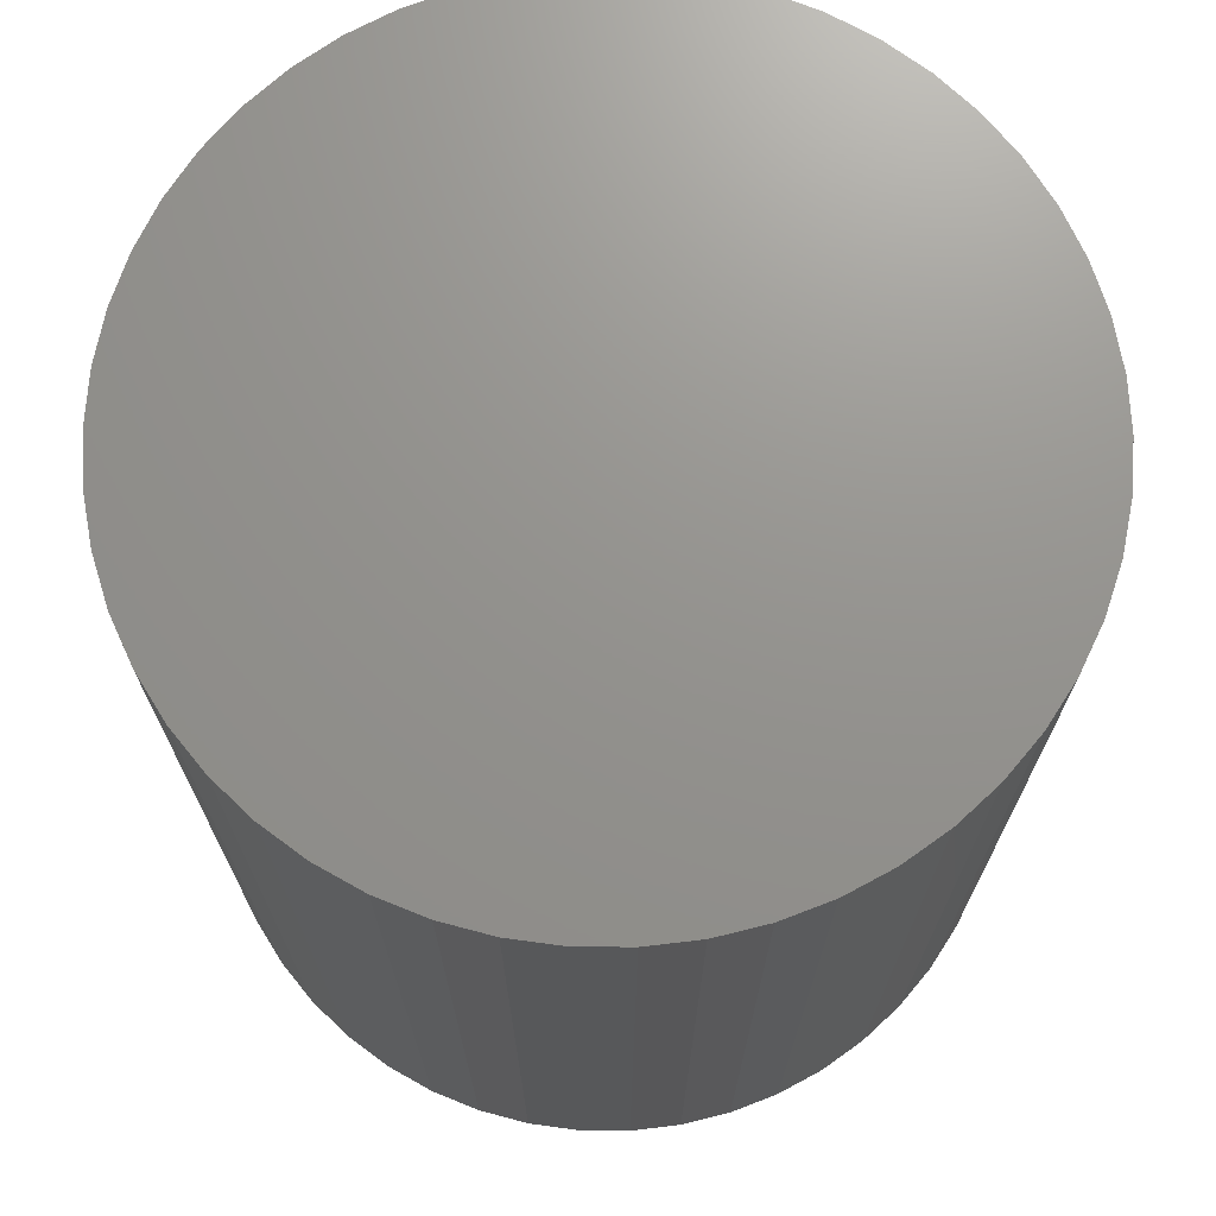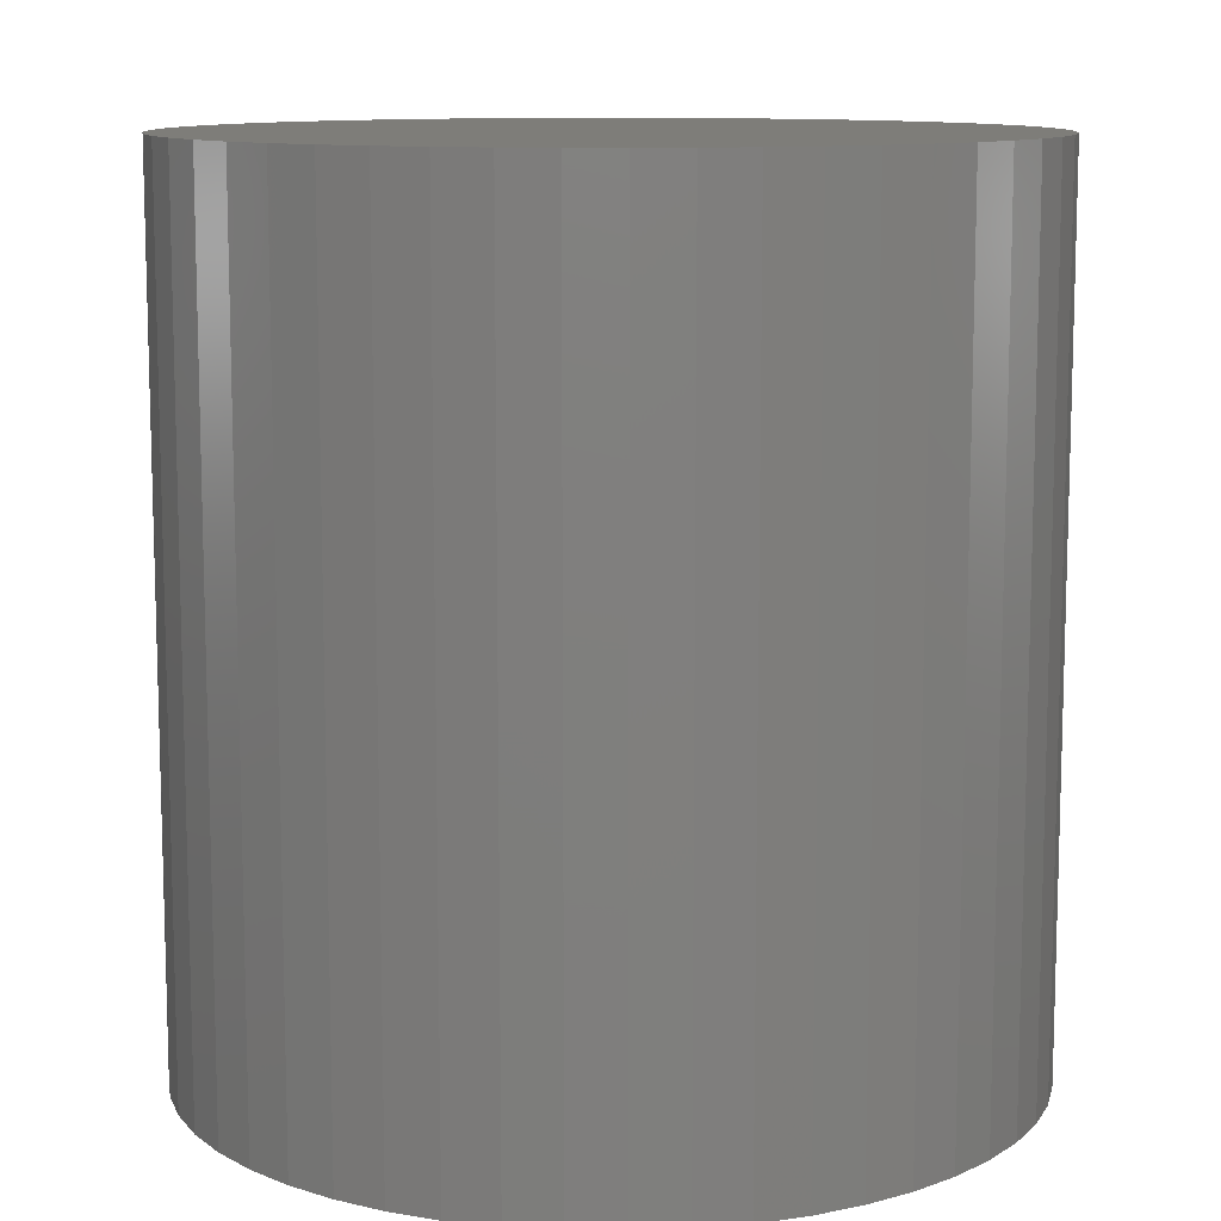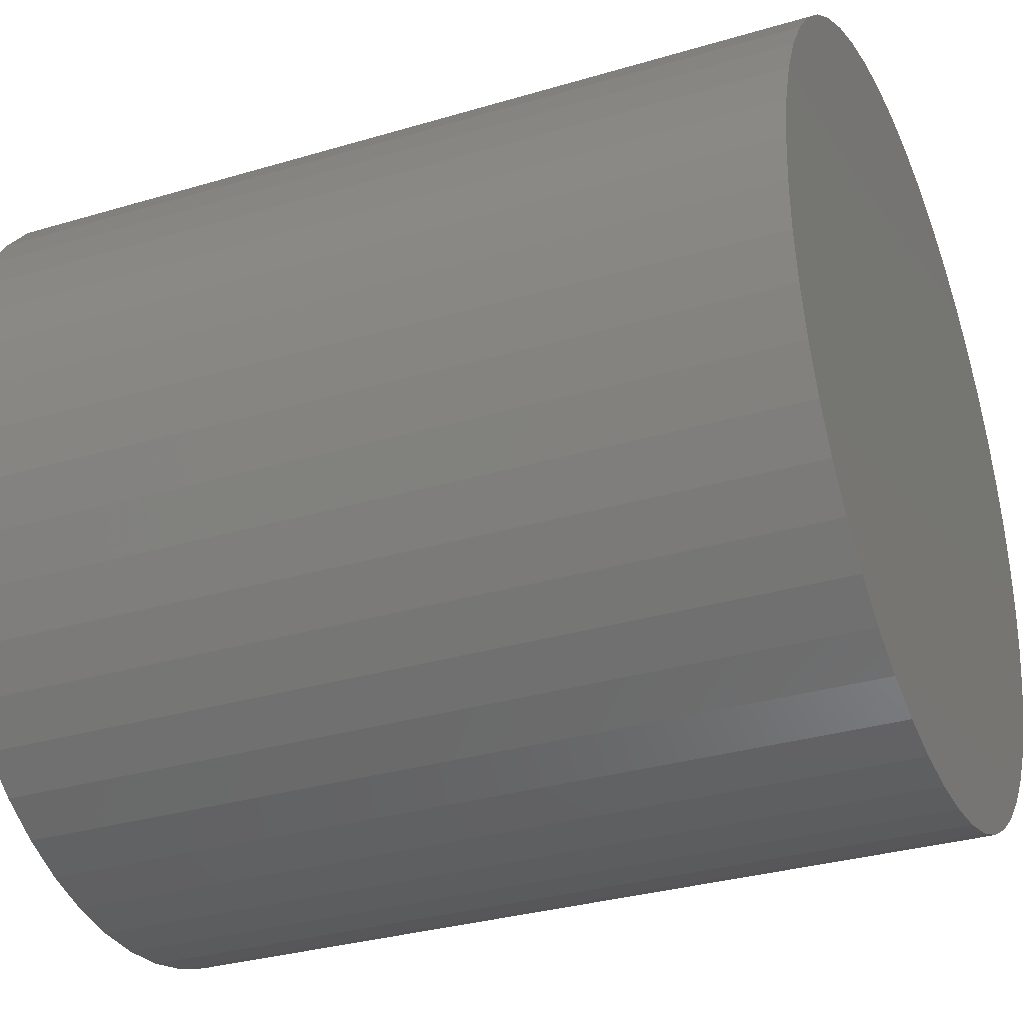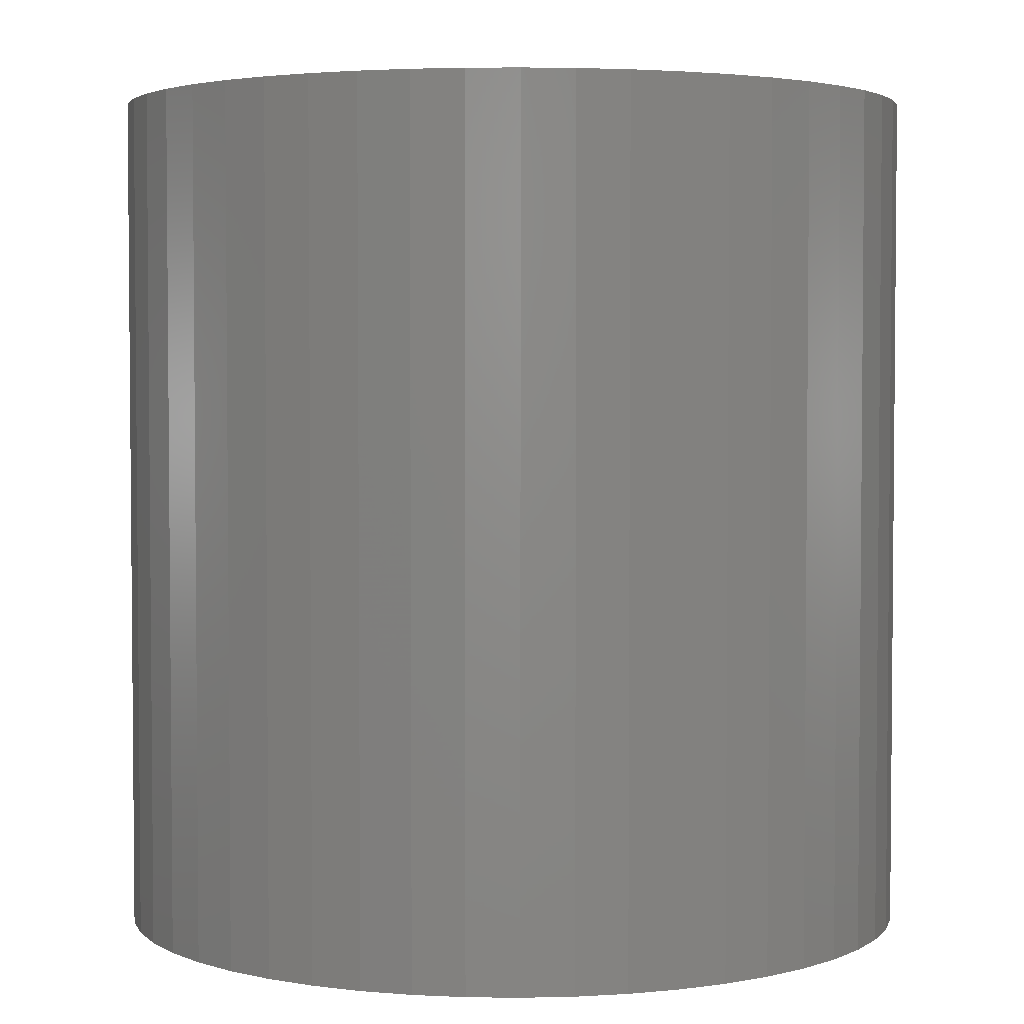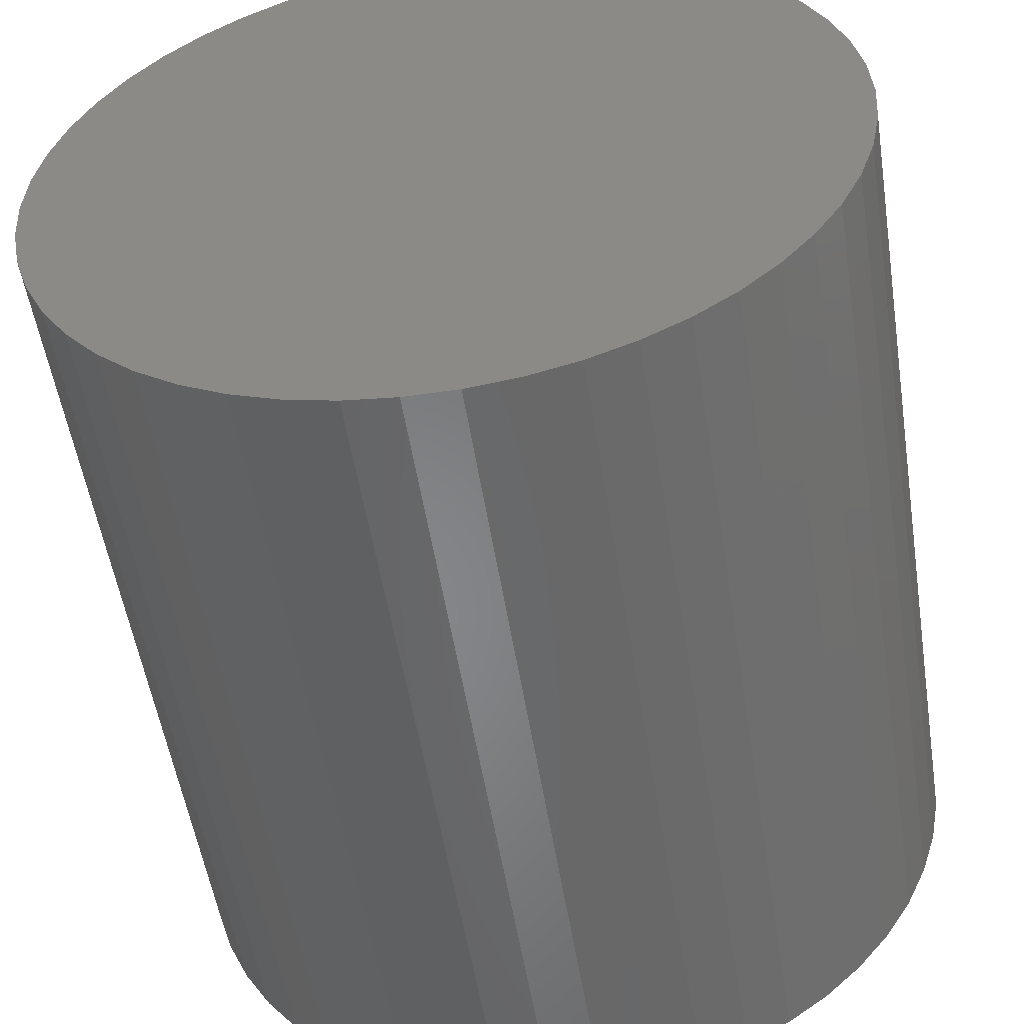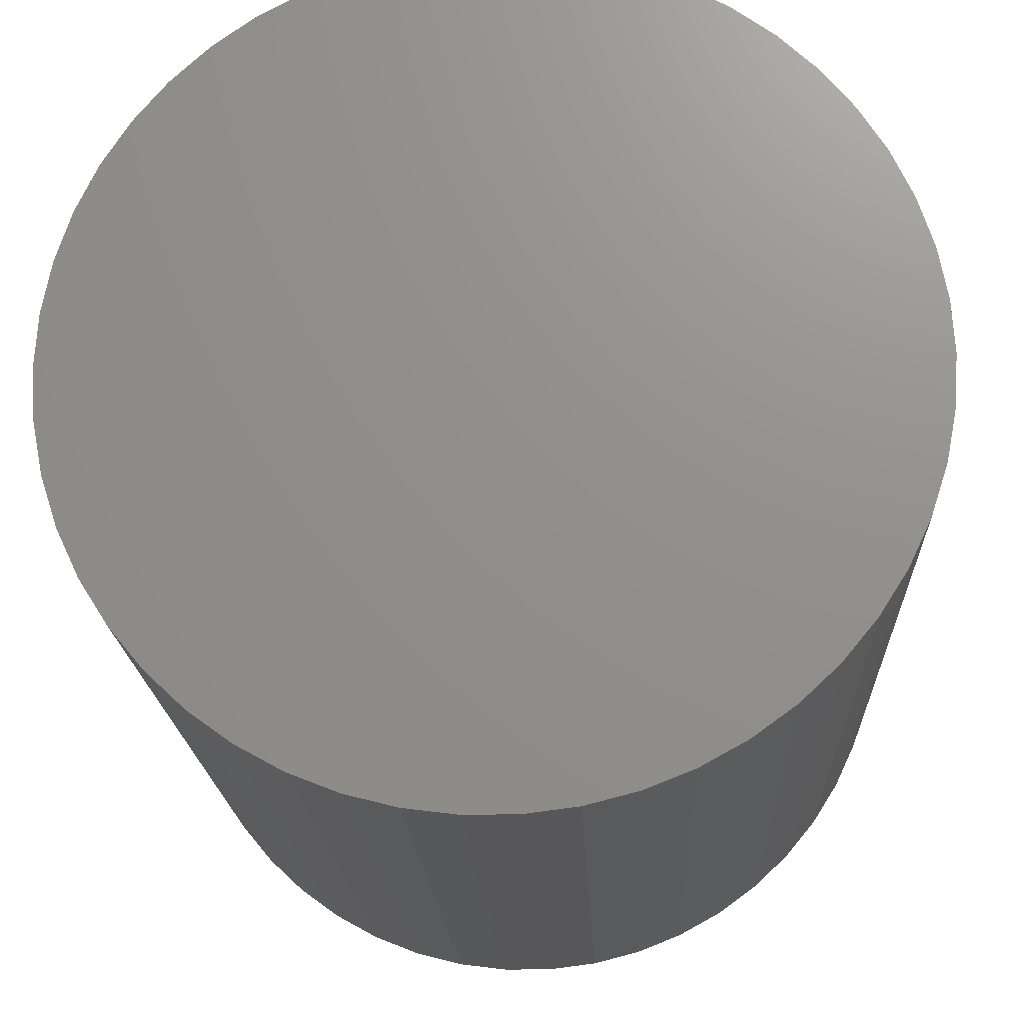
<metadata>
{"format":"stl","ext":"stl","renderer":"f3d","projection":"perspective","resolution":1024,"background":"white","views":[{"elev":71.4,"azim":36.5,"up":"+Z"},{"elev":10.7,"azim":109.6,"up":"+Z"},{"elev":-31.9,"azim":112.8,"up":"+Y"},{"elev":3.3,"azim":-155.9,"up":"+Z"},{"elev":-53.3,"azim":8.9,"up":"+Y"},{"elev":-18.2,"azim":2.4,"up":"+Y"}]}
</metadata>
<code>
# stl→obj: 100 verts, 196 faces
v 21.35 0 22.5
v 21.18 2.676 -22.5
v 21.18 2.676 22.5
v 21.35 0 -22.5
v -21.35 0 -22.5
v -21.18 2.676 22.5
v -21.18 2.676 -22.5
v -21.35 0 22.5
v 21.18 -2.676 22.5
v 20.68 5.31 22.5
v 20.68 -5.31 22.5
v 19.85 7.859 22.5
v 19.85 -7.859 22.5
v 18.71 10.29 22.5
v 18.71 -10.29 22.5
v 17.27 12.55 22.5
v 17.27 -12.55 22.5
v 15.56 14.62 22.5
v 15.56 -14.62 22.5
v 13.61 16.45 22.5
v 13.61 -16.45 22.5
v 11.44 18.03 22.5
v 11.44 -18.03 22.5
v 9.09 19.32 22.5
v 9.09 -19.32 22.5
v 6.598 20.31 22.5
v 6.598 -20.31 22.5
v 4.001 20.97 22.5
v 4.001 -20.97 22.5
v 1.341 21.31 22.5
v 1.341 -21.31 22.5
v -1.341 21.31 22.5
v -1.341 -21.31 22.5
v -4.001 20.97 22.5
v -4.001 -20.97 22.5
v -6.598 20.31 22.5
v -6.598 -20.31 22.5
v -9.09 19.32 22.5
v -9.09 -19.32 22.5
v -11.44 18.03 22.5
v -11.44 -18.03 22.5
v -13.61 16.45 22.5
v -13.61 -16.45 22.5
v -15.56 14.62 22.5
v -15.56 -14.62 22.5
v -17.27 12.55 22.5
v -17.27 -12.55 22.5
v -18.71 10.29 22.5
v -18.71 -10.29 22.5
v -19.85 7.859 22.5
v -19.85 -7.859 22.5
v -20.68 5.31 22.5
v -20.68 -5.31 22.5
v -21.18 -2.676 22.5
v 1.341 21.31 -22.5
v -1.341 21.31 -22.5
v 21.18 -2.676 -22.5
v 20.68 -5.31 -22.5
v 20.68 5.31 -22.5
v 19.85 -7.859 -22.5
v 19.85 7.859 -22.5
v 18.71 -10.29 -22.5
v 18.71 10.29 -22.5
v 17.27 -12.55 -22.5
v 17.27 12.55 -22.5
v 15.56 -14.62 -22.5
v 15.56 14.62 -22.5
v 13.61 -16.45 -22.5
v 13.61 16.45 -22.5
v 11.44 -18.03 -22.5
v 11.44 18.03 -22.5
v 9.09 -19.32 -22.5
v 9.09 19.32 -22.5
v 6.598 -20.31 -22.5
v 6.598 20.31 -22.5
v 4.001 -20.97 -22.5
v 4.001 20.97 -22.5
v 1.341 -21.31 -22.5
v -1.341 -21.31 -22.5
v -4.001 -20.97 -22.5
v -4.001 20.97 -22.5
v -6.598 -20.31 -22.5
v -6.598 20.31 -22.5
v -9.09 -19.32 -22.5
v -9.09 19.32 -22.5
v -11.44 -18.03 -22.5
v -11.44 18.03 -22.5
v -13.61 -16.45 -22.5
v -13.61 16.45 -22.5
v -15.56 -14.62 -22.5
v -15.56 14.62 -22.5
v -17.27 -12.55 -22.5
v -17.27 12.55 -22.5
v -18.71 -10.29 -22.5
v -18.71 10.29 -22.5
v -19.85 -7.859 -22.5
v -19.85 7.859 -22.5
v -20.68 -5.31 -22.5
v -20.68 5.31 -22.5
v -21.18 -2.676 -22.5
f 1 2 3
f 2 1 4
f 5 6 7
f 6 5 8
f 3 9 1
f 10 9 3
f 10 11 9
f 12 11 10
f 12 13 11
f 14 13 12
f 14 15 13
f 16 15 14
f 16 17 15
f 18 17 16
f 18 19 17
f 20 19 18
f 20 21 19
f 22 21 20
f 22 23 21
f 24 23 22
f 24 25 23
f 26 25 24
f 26 27 25
f 28 27 26
f 28 29 27
f 30 29 28
f 30 31 29
f 32 31 30
f 32 33 31
f 34 33 32
f 34 35 33
f 36 35 34
f 36 37 35
f 38 37 36
f 38 39 37
f 40 39 38
f 40 41 39
f 42 41 40
f 42 43 41
f 44 43 42
f 44 45 43
f 46 45 44
f 46 47 45
f 48 47 46
f 48 49 47
f 50 49 48
f 50 51 49
f 52 51 50
f 52 53 51
f 6 53 52
f 6 54 53
f 54 6 8
f 55 32 30
f 32 55 56
f 57 2 4
f 58 2 57
f 58 59 2
f 60 59 58
f 60 61 59
f 62 61 60
f 62 63 61
f 64 63 62
f 64 65 63
f 66 65 64
f 66 67 65
f 68 67 66
f 68 69 67
f 70 69 68
f 70 71 69
f 72 71 70
f 72 73 71
f 74 73 72
f 74 75 73
f 76 75 74
f 76 77 75
f 78 77 76
f 78 55 77
f 79 55 78
f 79 56 55
f 80 56 79
f 80 81 56
f 82 81 80
f 82 83 81
f 84 83 82
f 84 85 83
f 86 85 84
f 86 87 85
f 88 87 86
f 88 89 87
f 90 89 88
f 90 91 89
f 92 91 90
f 92 93 91
f 94 93 92
f 94 95 93
f 96 95 94
f 96 97 95
f 98 97 96
f 98 99 97
f 100 99 98
f 100 7 99
f 7 100 5
f 67 20 18
f 20 67 69
f 89 44 42
f 44 89 91
f 83 38 36
f 38 83 85
f 17 62 15
f 62 17 64
f 12 63 14
f 63 12 61
f 3 59 10
f 59 3 2
f 73 26 24
f 26 73 75
f 71 24 22
f 24 71 73
f 97 48 95
f 48 97 50
f 81 36 34
f 36 81 83
f 94 51 96
f 51 94 49
f 78 29 31
f 29 78 76
f 74 25 27
f 25 74 72
f 14 65 16
f 65 14 63
f 75 28 26
f 28 75 77
f 69 22 20
f 22 69 71
f 93 44 91
f 44 93 46
f 99 50 97
f 50 99 52
f 85 40 38
f 40 85 87
f 56 34 32
f 34 56 81
f 9 4 1
f 4 9 57
f 72 23 25
f 23 72 70
f 11 57 9
f 57 11 58
f 96 53 98
f 53 96 51
f 100 8 5
f 8 100 54
f 79 31 33
f 31 79 78
f 10 61 12
f 61 10 59
f 16 67 18
f 67 16 65
f 77 30 28
f 30 77 55
f 95 46 93
f 46 95 48
f 7 52 99
f 52 7 6
f 87 42 40
f 42 87 89
f 19 64 17
f 64 19 66
f 15 60 13
f 60 15 62
f 84 37 39
f 37 84 82
f 90 47 92
f 47 90 45
f 76 27 29
f 27 76 74
f 68 19 21
f 19 68 66
f 70 21 23
f 21 70 68
f 13 58 11
f 58 13 60
f 80 33 35
f 33 80 79
f 90 43 45
f 43 90 88
f 92 49 94
f 49 92 47
f 98 54 100
f 54 98 53
f 88 41 43
f 41 88 86
f 82 35 37
f 35 82 80
f 86 39 41
f 39 86 84

</code>
